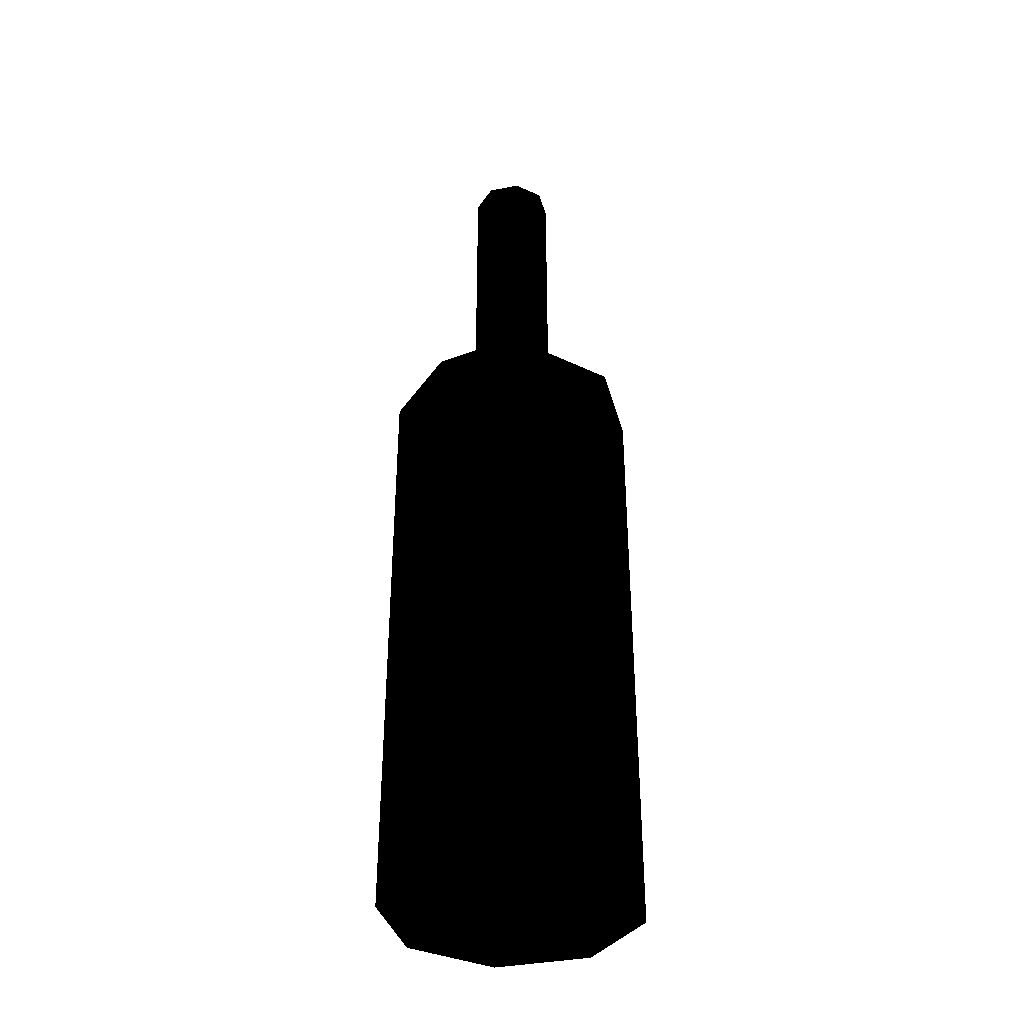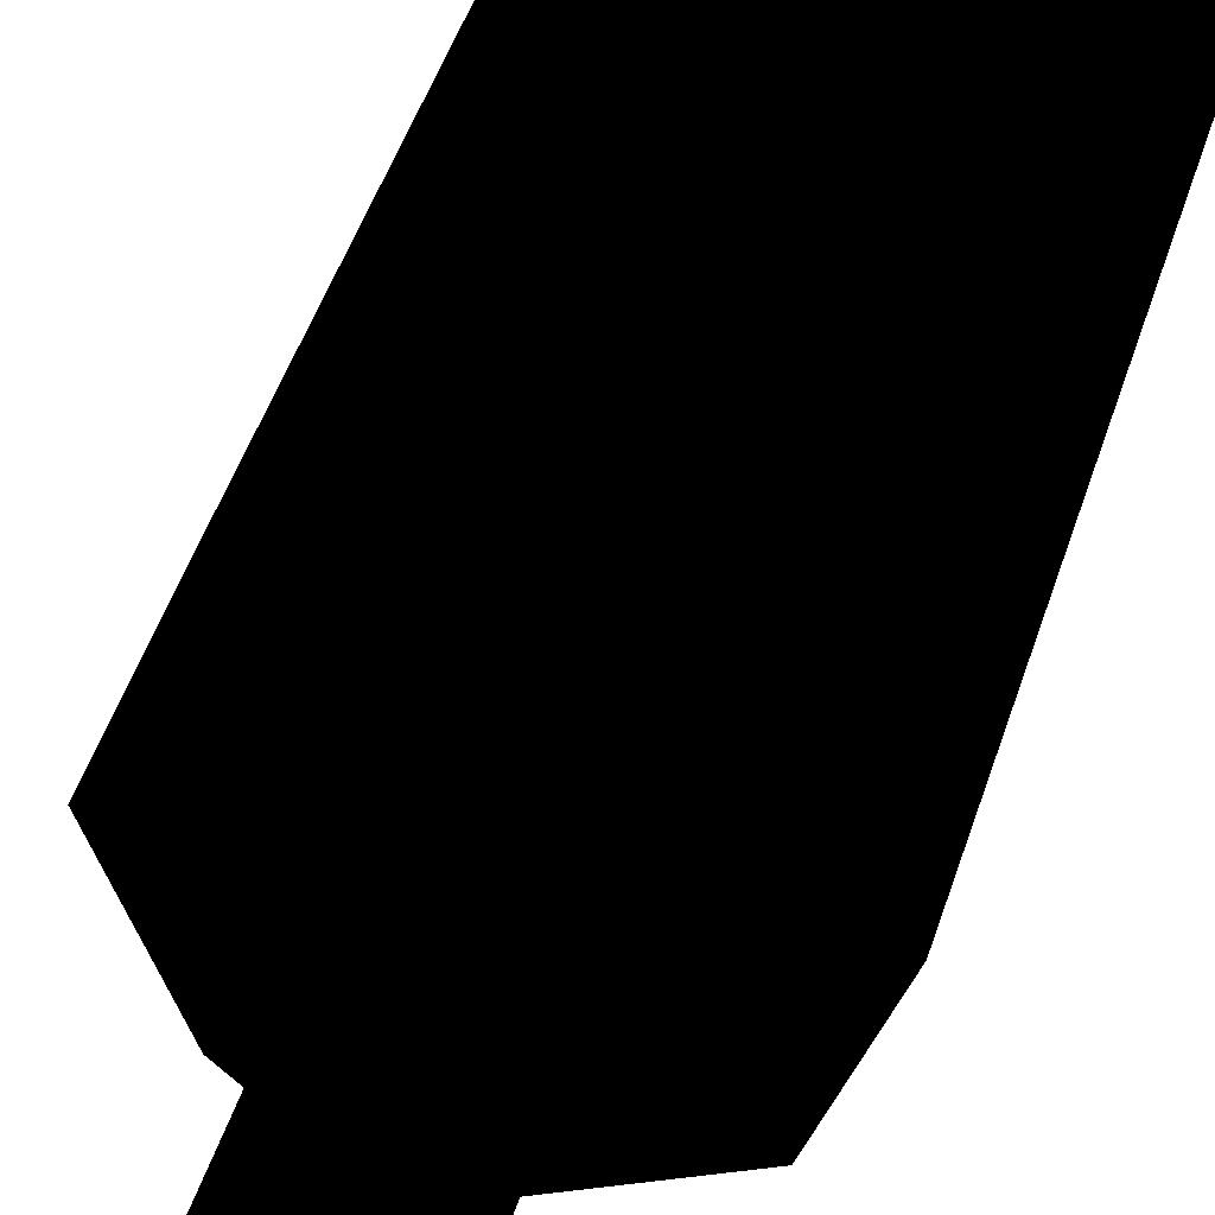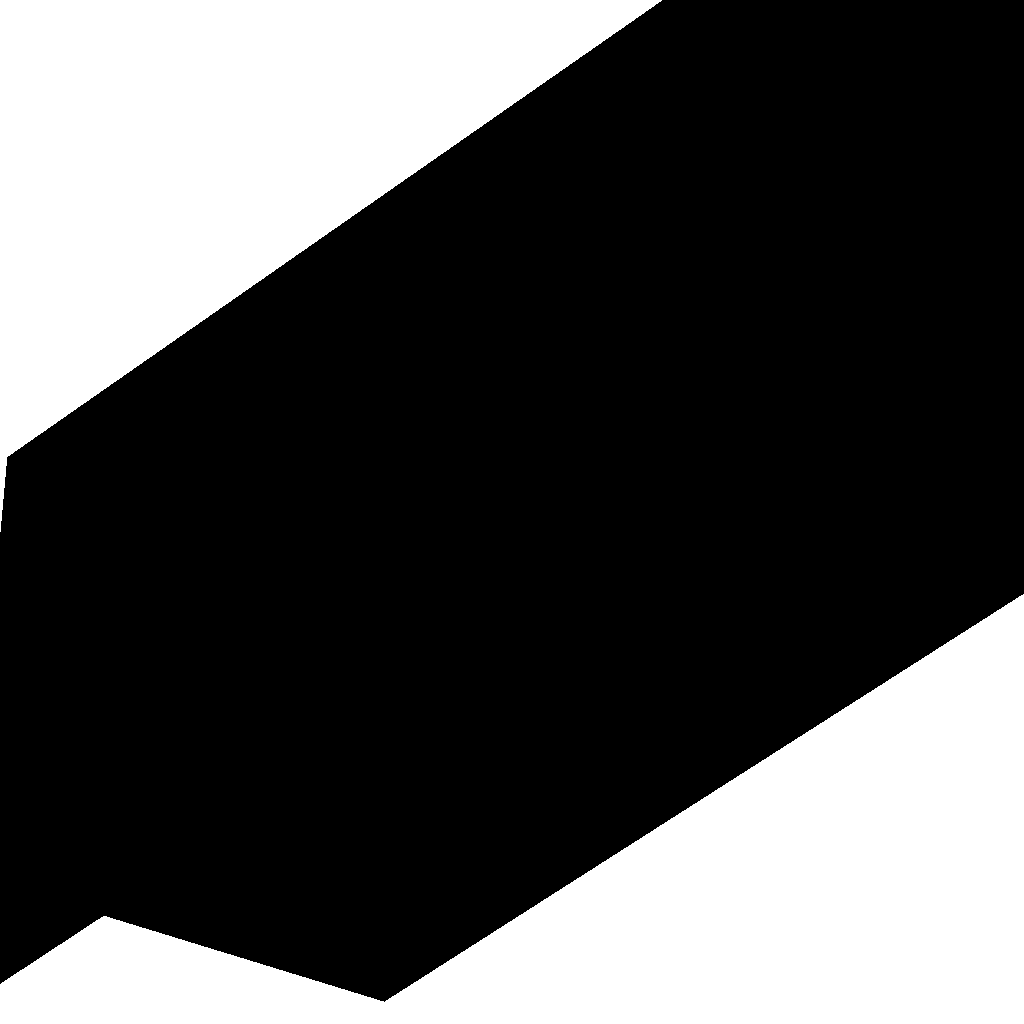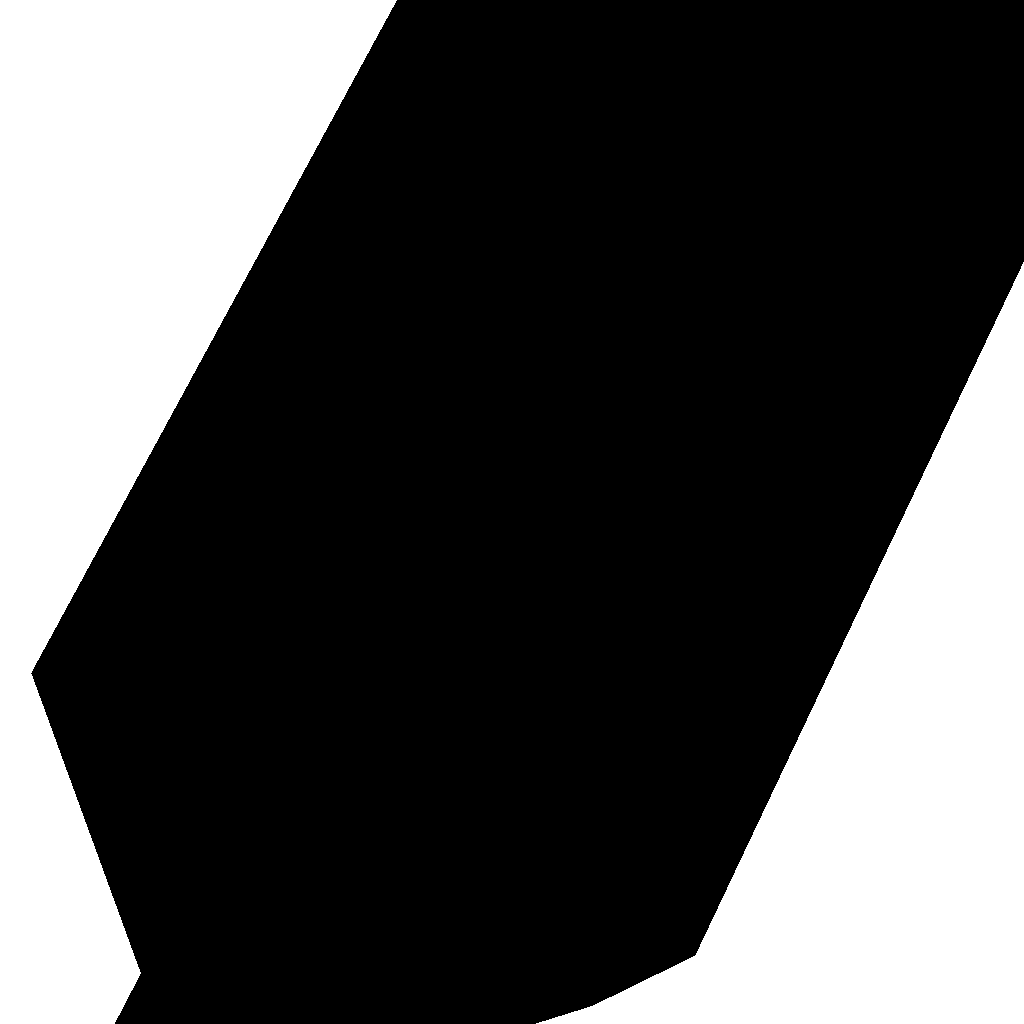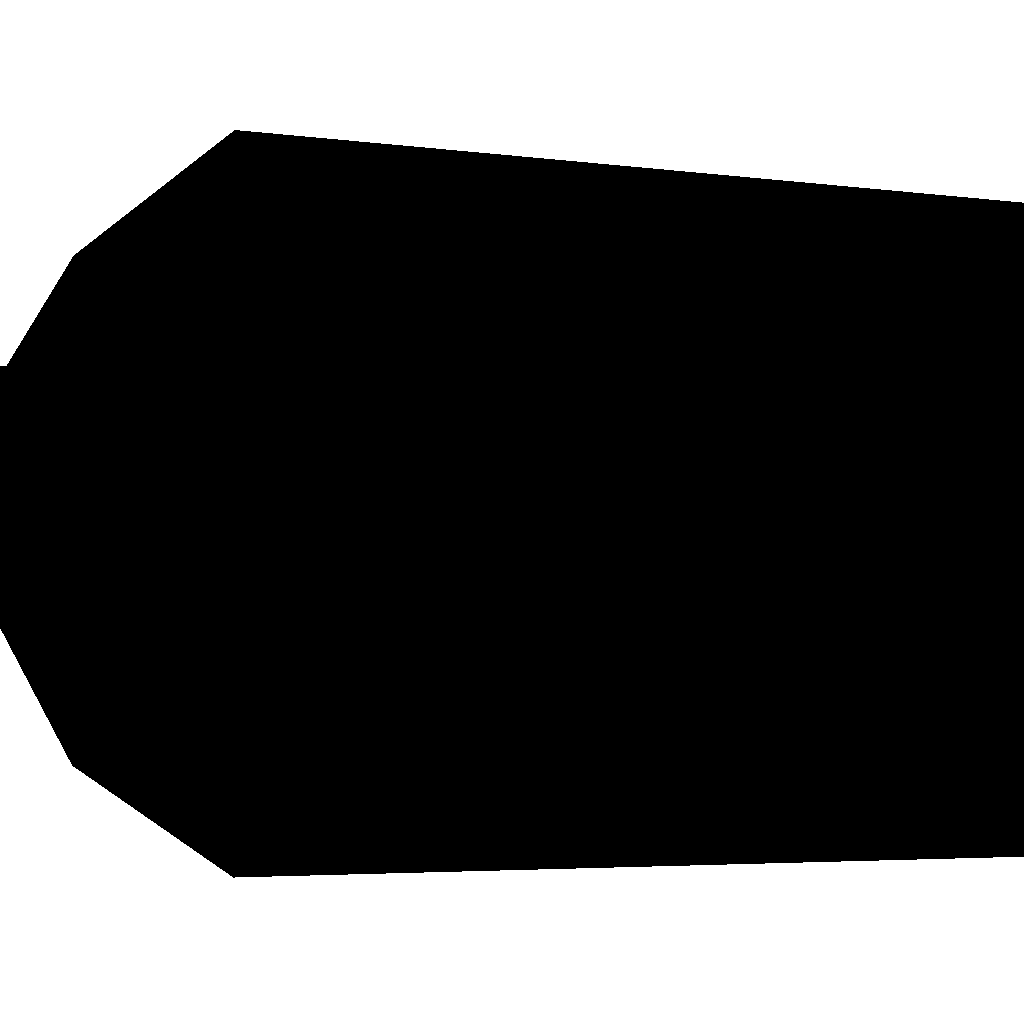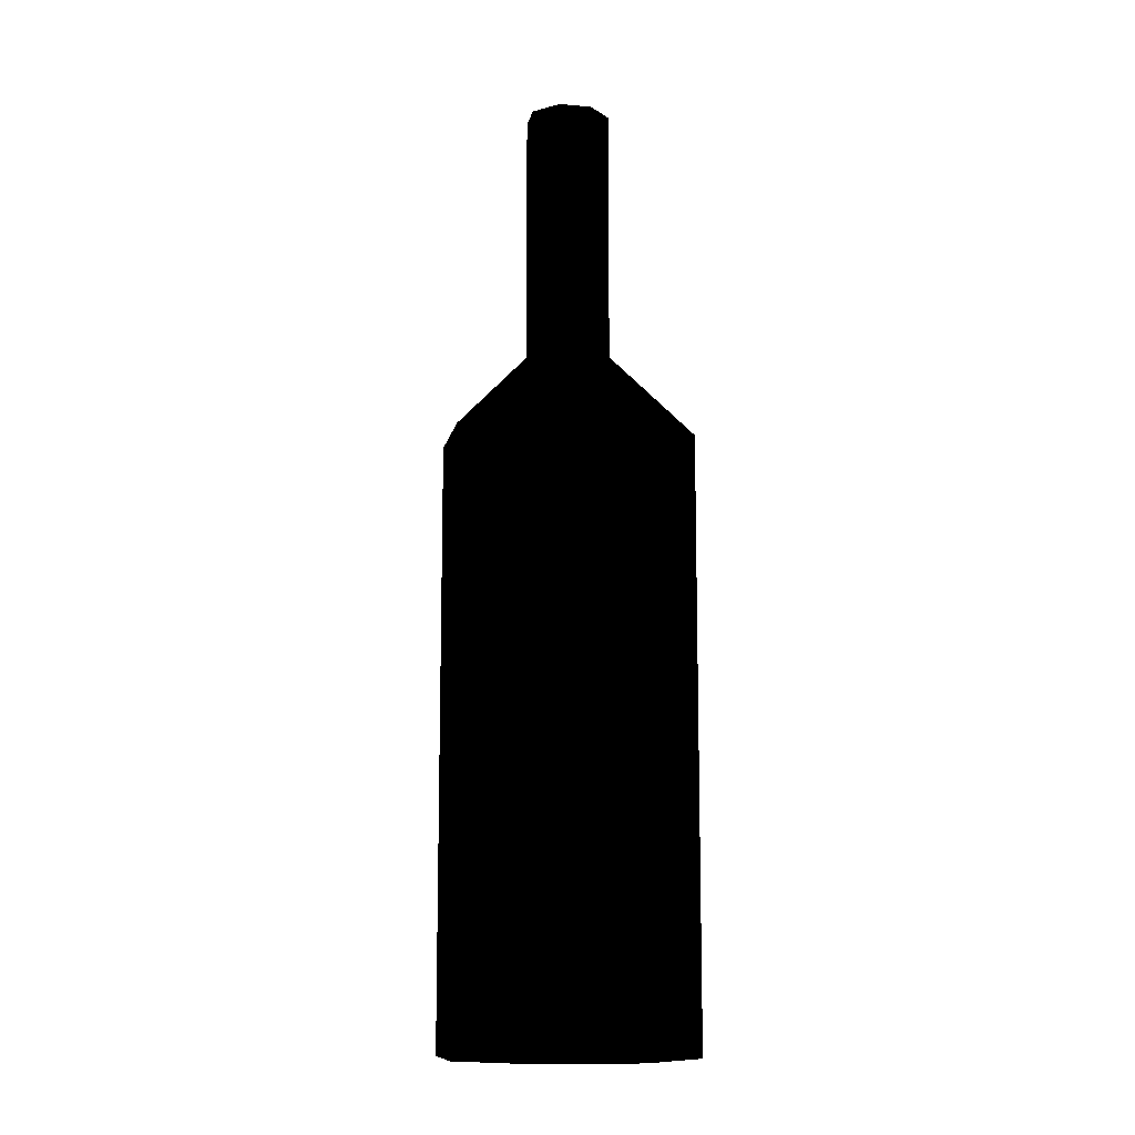
<metadata>
{"format":"obj","ext":"obj","renderer":"f3d","projection":"perspective","resolution":1024,"background":"white","views":[{"elev":-36.6,"azim":-97.8,"up":"+Y"},{"elev":39.5,"azim":-164.9,"up":"+Z"},{"elev":-59.4,"azim":-52.2,"up":"+Z"},{"elev":64.2,"azim":-155.4,"up":"+Z"},{"elev":-2.1,"azim":-132.0,"up":"+Z"},{"elev":-11.1,"azim":-78.8,"up":"+Y"}]}
</metadata>
<code>
v -0.2672 -0.9636 -0 0.7529 0.7529 0.7529
v -0 -0.9636 0.2672 0.7529 0.7529 0.7529
v -0.189 -0.9636 0.189 0.7529 0.7529 0.7529
v 0.189 -0.9636 0.189 0.7529 0.7529 0.7529
v -0.189 0.2834 0.189 0.7529 0.7529 0.7529
v -0.2672 0.2834 -0 0.7529 0.7529 0.7529
v -0.189 -0.9636 -0.189 0.7529 0.7529 0.7529
v 0.189 0.2834 0.189 0.7529 0.7529 0.7529
v -0 0.2834 0.2672 0.7529 0.7529 0.7529
v 0.2672 -0.9636 -0 0.7529 0.7529 0.7529
v 0.2672 0.2834 -0 0.7529 0.7529 0.7529
v -0.126 0.3725 0.126 0.7529 0.7529 0.7529
v -0.189 0.2834 -0.189 0.7529 0.7529 0.7529
v -0 -0.9636 -0.2672 0.7529 0.7529 0.7529
v 0.126 0.3725 0.126 0.7529 0.7529 0.7529
v 0.1782 0.3725 -0 0.7529 0.7529 0.7529
v -0 0.3725 0.1782 0.7529 0.7529 0.7529
v -0.1782 0.3725 -0 0.7529 0.7529 0.7529
v 0.189 -0.9636 -0.189 0.7529 0.7529 0.7529
v 0.126 0.3725 -0.126 0.7529 0.7529 0.7529
v -0 0.4616 0.08907 0.7529 0.7529 0.7529
v -0.08907 0.4616 -0 0.7529 0.7529 0.7529
v -0.126 0.3725 -0.126 0.7529 0.7529 0.7529
v -0 0.2834 -0.2672 0.7529 0.7529 0.7529
v 0.189 0.2834 -0.189 0.7529 0.7529 0.7529
v 0.06299 0.4616 0.06299 0.7529 0.7529 0.7529
v 0.08907 0.4616 -0 0.7529 0.7529 0.7529
v -0.06299 0.4616 0.06299 0.7529 0.7529 0.7529
v -0 0.3725 -0.1782 0.7529 0.7529 0.7529
v 0.06299 0.4616 -0.06299 0.7529 0.7529 0.7529
v -0.06299 0.996 0.06299 0.7529 0.7529 0.7529
v 0.06299 0.996 0.06299 0.7529 0.7529 0.7529
v -0.08907 0.996 -0 0.7529 0.7529 0.7529
v -0.06299 0.4616 -0.06299 0.7529 0.7529 0.7529
v 0.08907 0.996 -0 0.7529 0.7529 0.7529
v -0 0.996 0.08907 0.7529 0.7529 0.7529
v -0 0.4616 -0.08907 0.7529 0.7529 0.7529
v 0.06299 0.996 -0.06299 0.7529 0.7529 0.7529
v -0.06299 0.996 -0.06299 0.7529 0.7529 0.7529
v -0 0.996 -0.08907 0.7529 0.7529 0.7529
f 36 33 31
f 31 33 36
f 33 36 32
f 32 36 33
f 39 32 35
f 35 32 39
f 40 35 38
f 38 35 40
f 33 32 39
f 39 32 33
f 39 35 40
f 40 35 39
f 1 2 3
f 2 1 4
f 3 2 1
f 4 1 2
f 2 5 3
f 3 5 2
f 3 6 1
f 1 6 3
f 4 1 7
f 7 1 4
f 8 2 4
f 4 2 8
f 5 2 9
f 9 2 5
f 6 3 5
f 5 3 6
f 6 7 1
f 1 7 6
f 4 7 10
f 10 7 4
f 2 8 9
f 9 8 2
f 4 11 8
f 8 11 4
f 9 12 5
f 5 12 9
f 12 6 5
f 5 6 12
f 7 6 13
f 13 6 7
f 10 7 14
f 14 7 10
f 11 4 10
f 10 4 11
f 15 9 8
f 8 9 15
f 16 8 11
f 11 8 16
f 12 9 17
f 17 9 12
f 6 12 18
f 18 12 6
f 18 13 6
f 6 13 18
f 13 14 7
f 7 14 13
f 10 14 19
f 19 14 10
f 19 11 10
f 10 11 19
f 9 15 17
f 17 15 9
f 8 16 15
f 15 16 8
f 11 20 16
f 16 20 11
f 21 12 17
f 17 12 21
f 12 22 18
f 18 22 12
f 13 18 23
f 23 18 13
f 14 13 24
f 24 13 14
f 14 25 19
f 19 25 14
f 11 19 25
f 25 19 11
f 26 17 15
f 15 17 26
f 27 15 16
f 16 15 27
f 20 11 25
f 25 11 20
f 20 27 16
f 16 27 20
f 12 21 28
f 28 21 12
f 17 26 21
f 21 26 17
f 22 12 28
f 28 12 22
f 22 23 18
f 18 23 22
f 29 13 23
f 23 13 29
f 13 29 24
f 24 29 13
f 25 14 24
f 24 14 25
f 15 27 26
f 26 27 15
f 24 20 25
f 25 20 24
f 27 20 30
f 30 20 27
f 21 31 28
f 28 31 21
f 32 21 26
f 26 21 32
f 28 33 22
f 22 33 28
f 23 22 34
f 34 22 23
f 34 29 23
f 23 29 34
f 20 24 29
f 29 24 20
f 35 26 27
f 27 26 35
f 29 30 20
f 20 30 29
f 30 35 27
f 27 35 30
f 31 21 36
f 36 21 31
f 33 28 31
f 31 28 33
f 21 32 36
f 36 32 21
f 26 35 32
f 32 35 26
f 33 34 22
f 22 34 33
f 29 34 37
f 37 34 29
f 30 29 37
f 37 29 30
f 35 30 38
f 38 30 35
f 34 33 39
f 39 33 34
f 39 37 34
f 34 37 39
f 37 38 30
f 30 38 37
f 37 39 40
f 40 39 37
f 38 37 40
f 40 37 38

</code>
